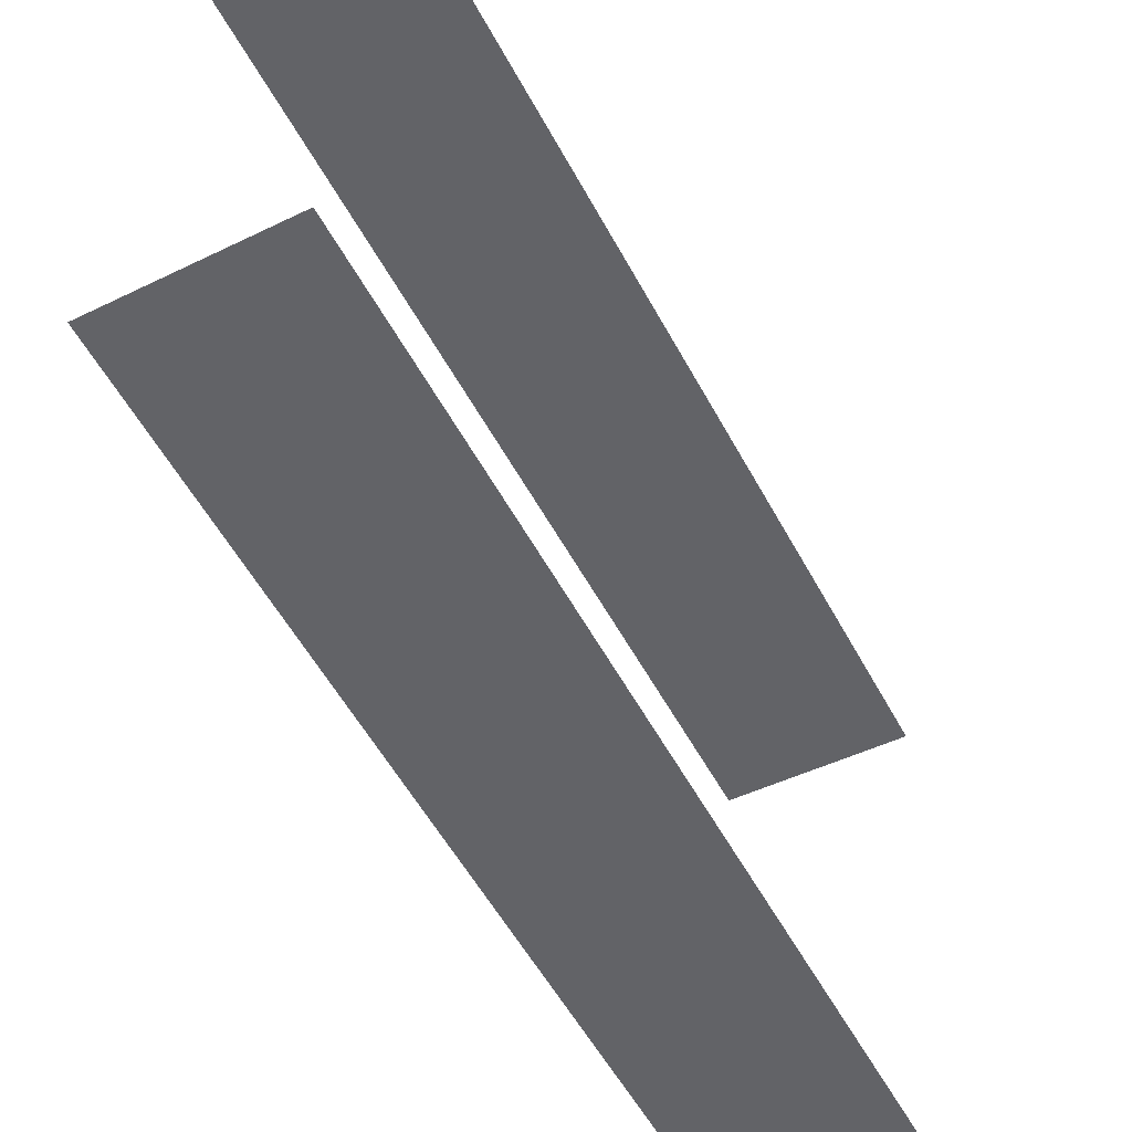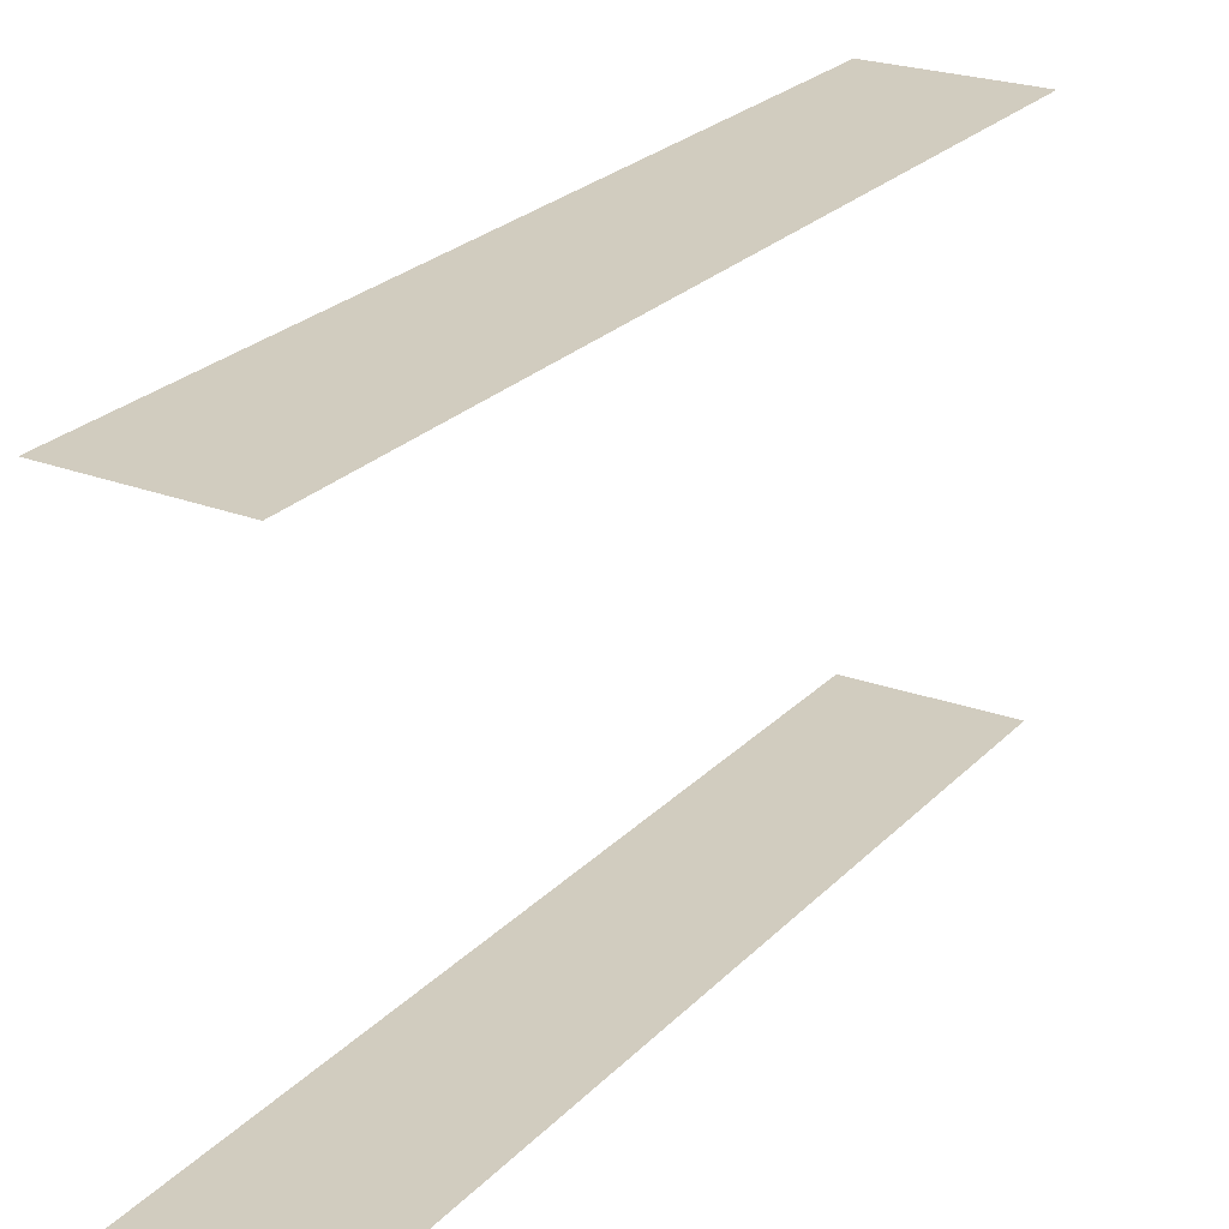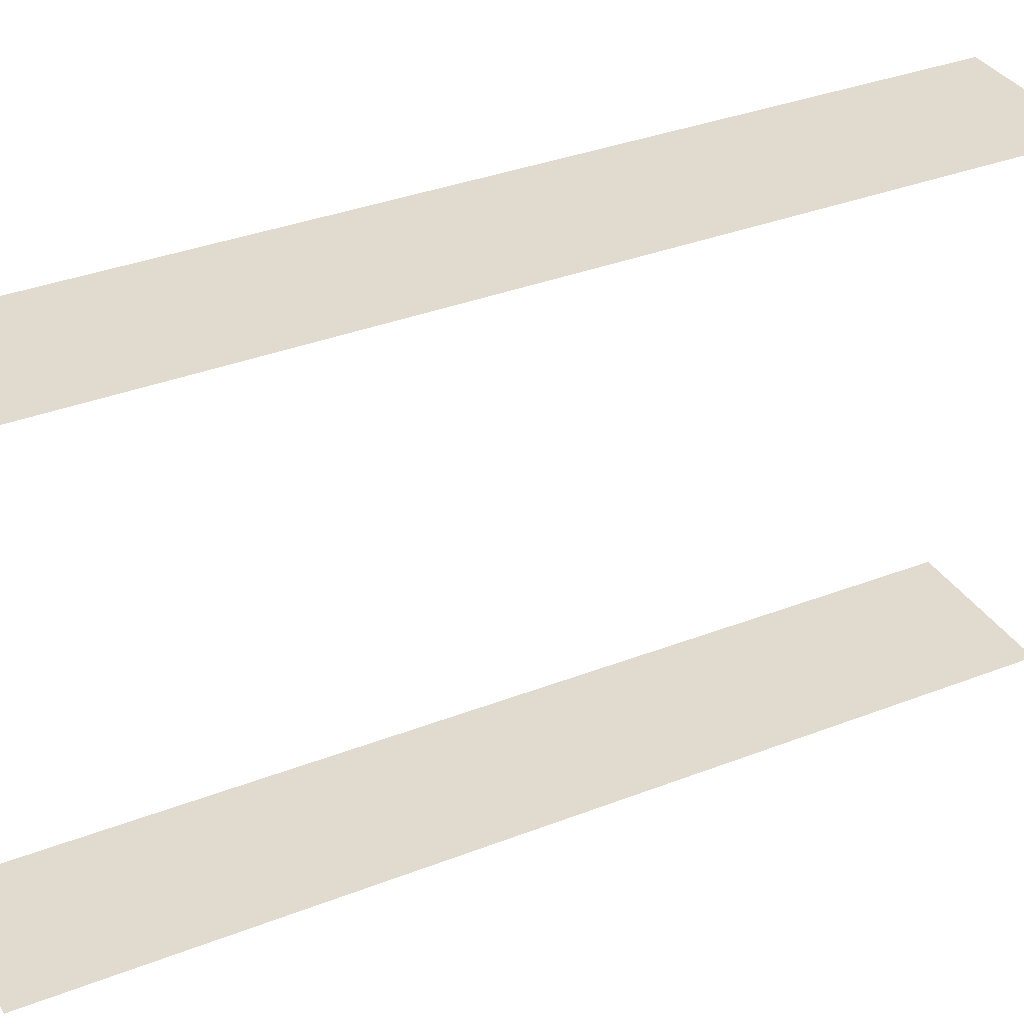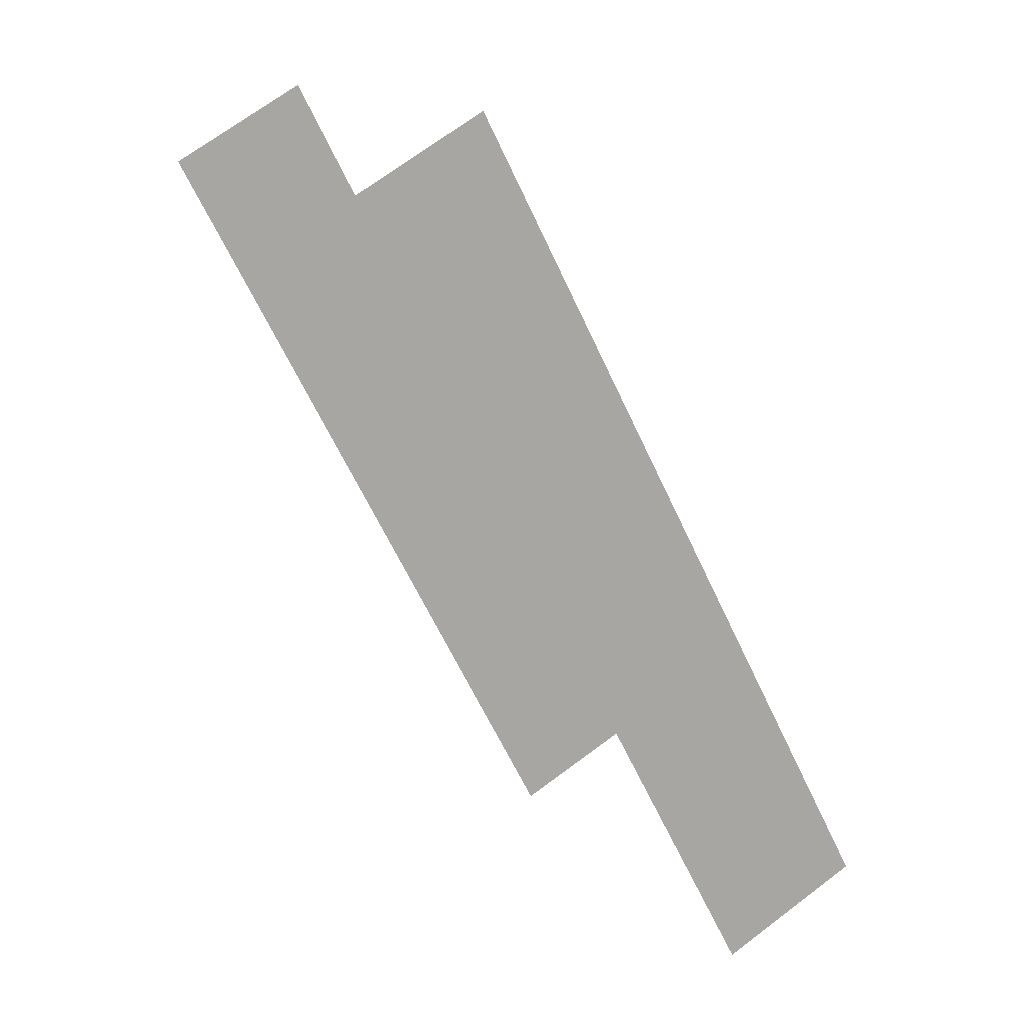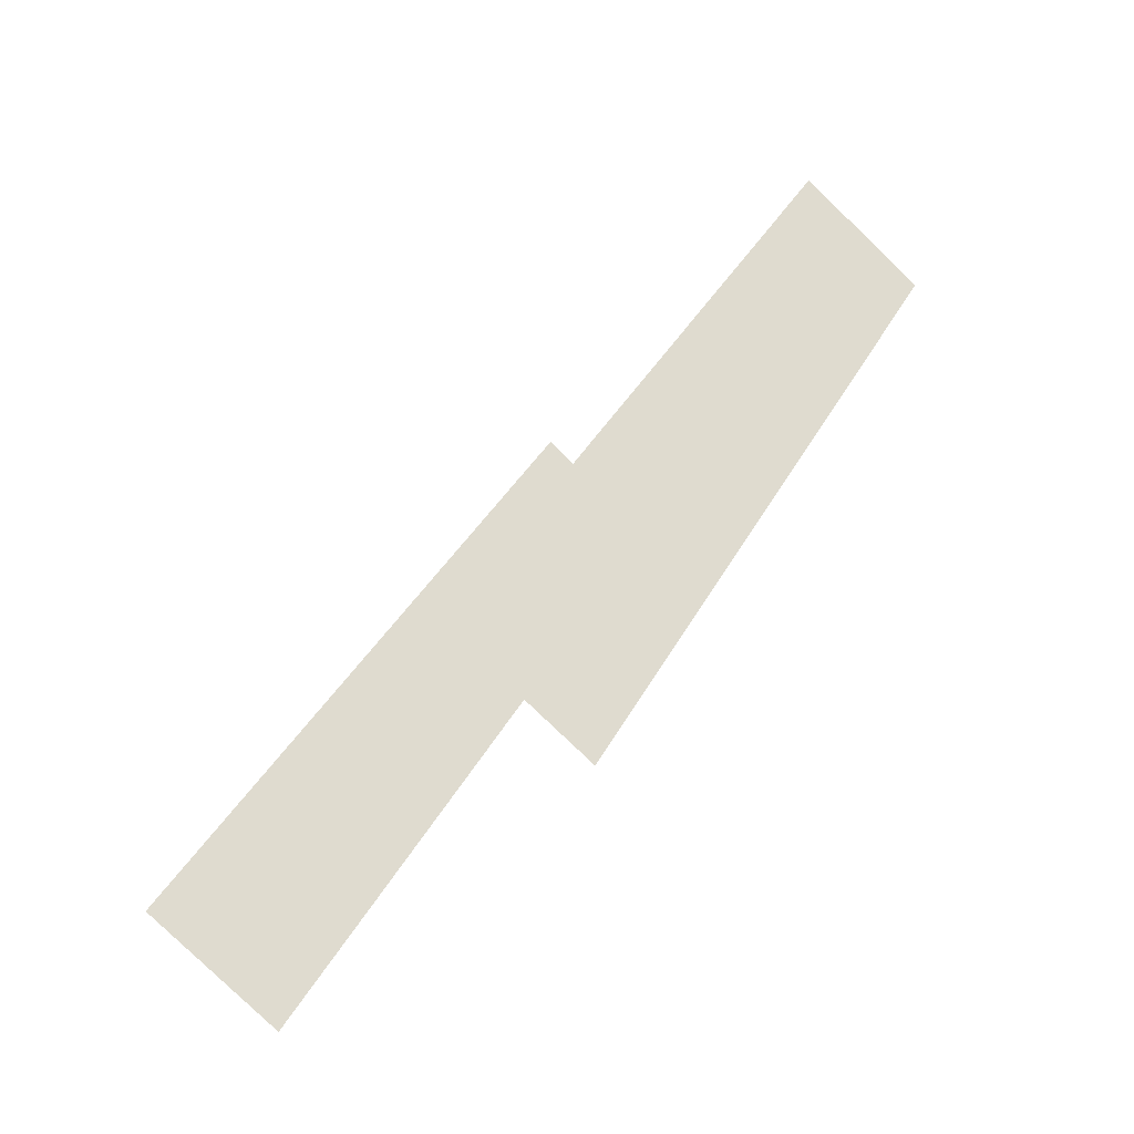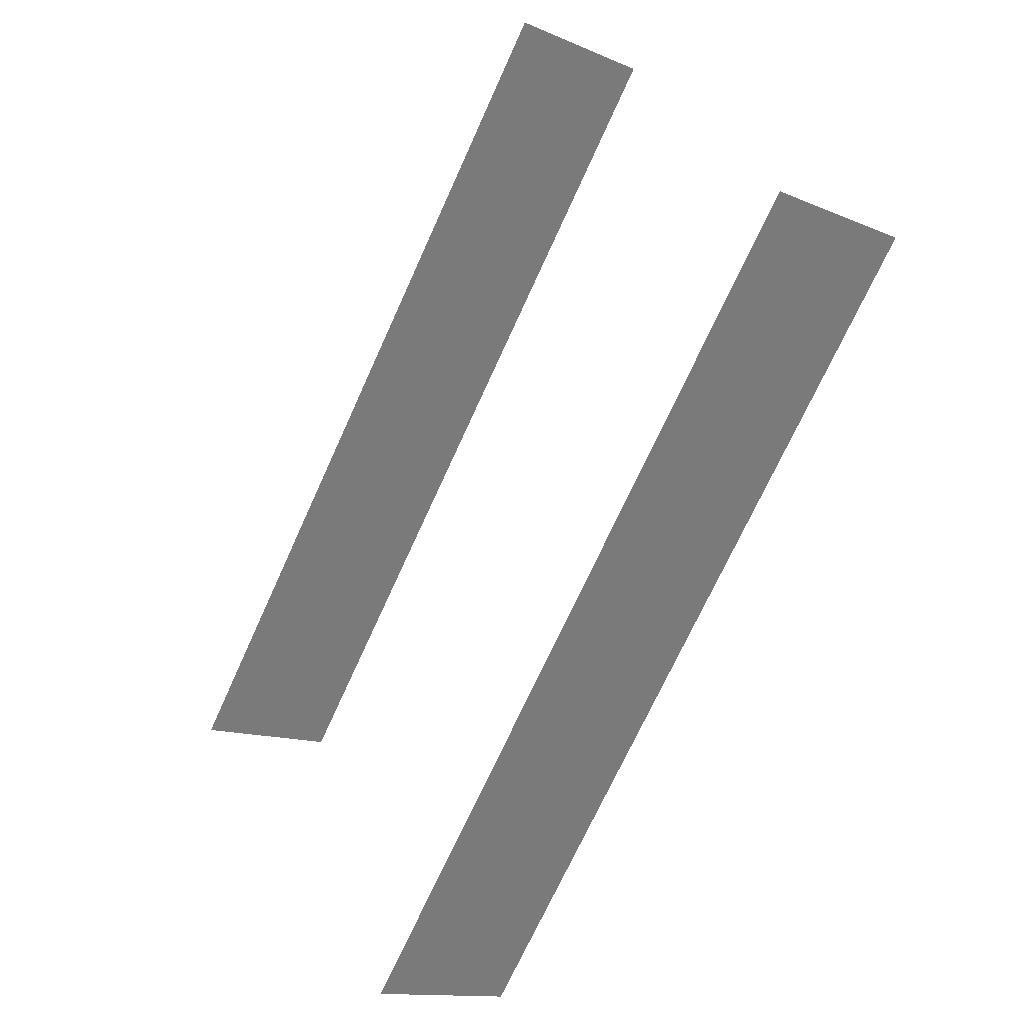
<metadata>
{"format":"obj","ext":"obj","renderer":"f3d","projection":"perspective","resolution":1024,"background":"white","views":[{"elev":-51.0,"azim":179.0,"up":"+Z"},{"elev":23.9,"azim":-176.3,"up":"+Z"},{"elev":33.4,"azim":33.9,"up":"+Z"},{"elev":14.6,"azim":154.4,"up":"+Y"},{"elev":-41.1,"azim":-34.8,"up":"+Y"},{"elev":33.5,"azim":-28.0,"up":"+Y"}]}
</metadata>
<code>
o geometryt000010000010000110010110000110000110100000110010st119
v 1259 -148.1 461.5
v 1245 -174.8 461.5
v 1241 -172.4 461.5
v 1255 -145.5 461.5
v 1259 -148.1 477.5
v 1255 -145.5 477.5
v 1241 -172.4 477.5
v 1245 -174.8 477.5
f 1 2 3
f 4 1 3
f 5 6 7
f 5 7 8

</code>
